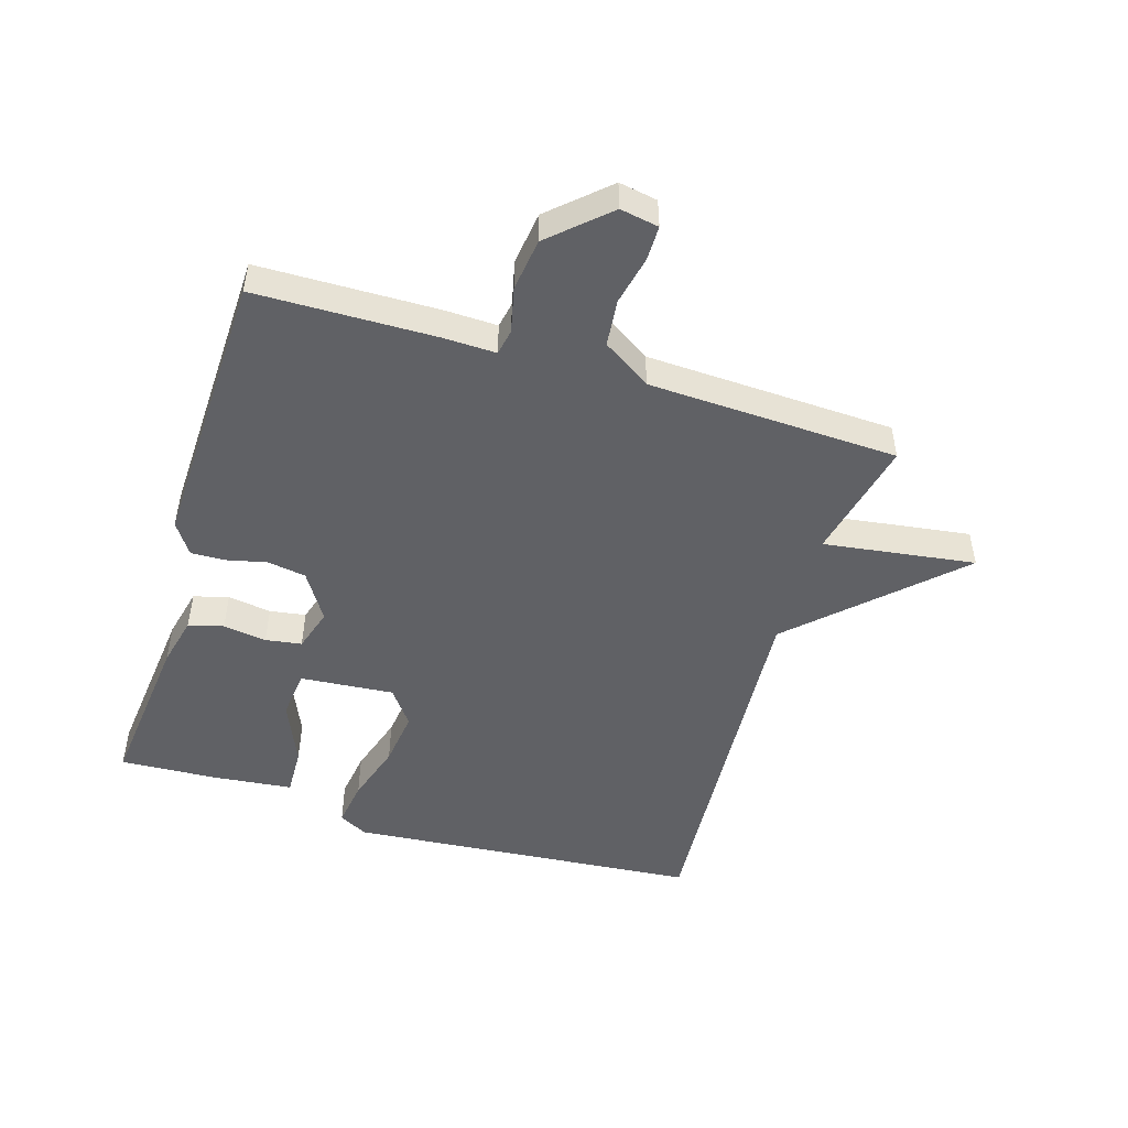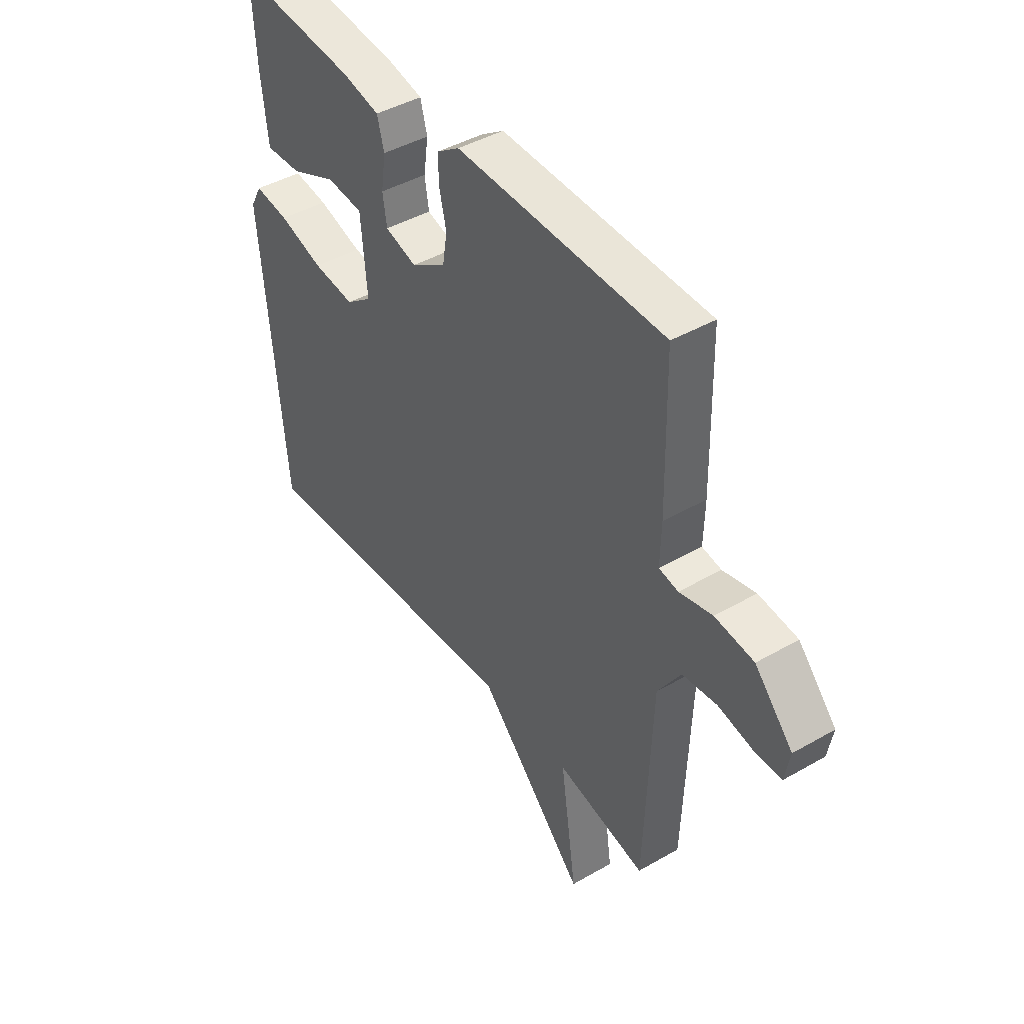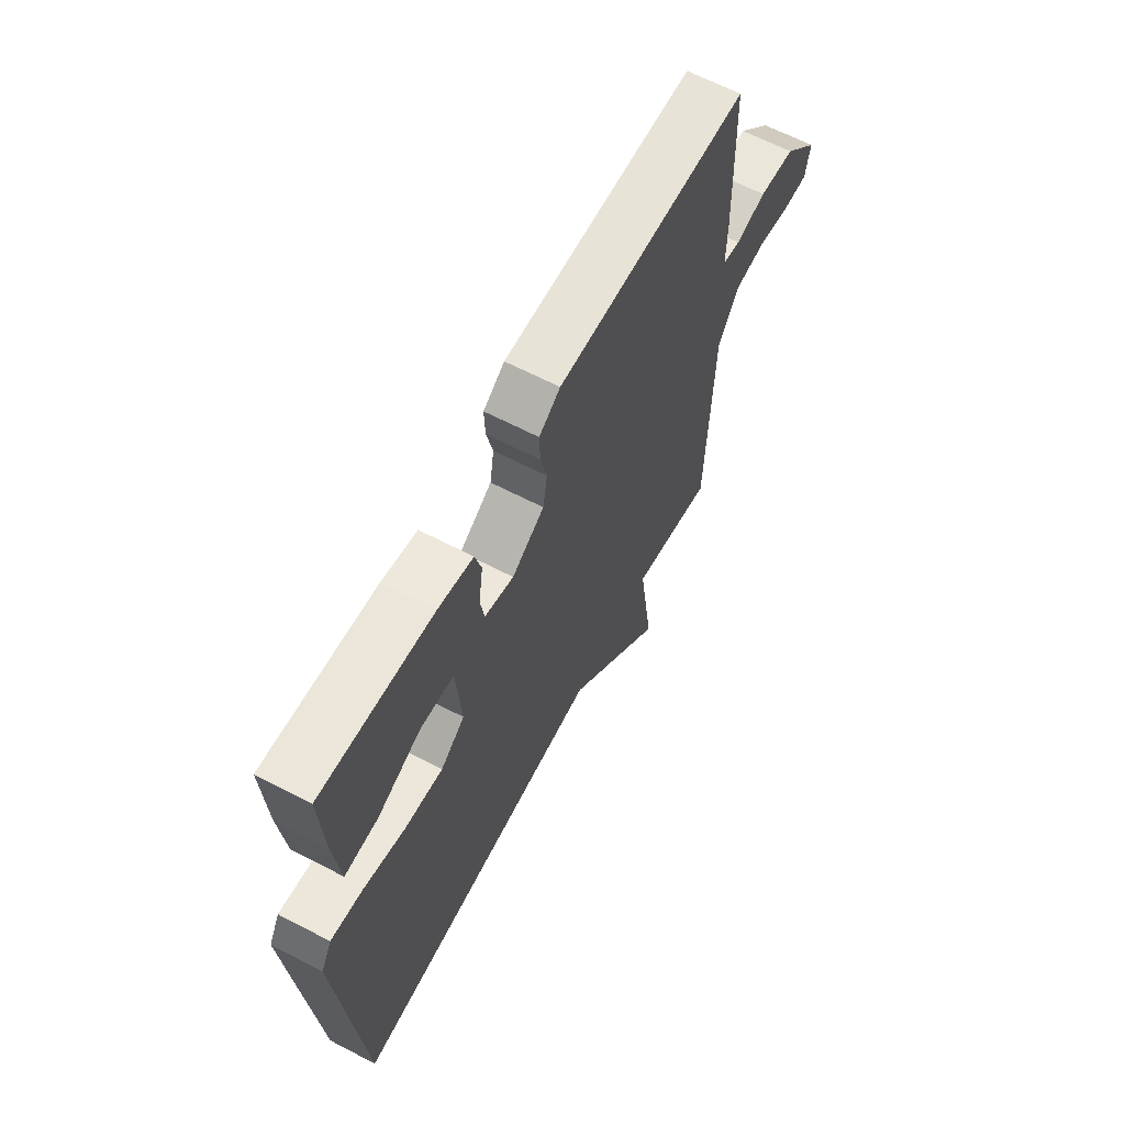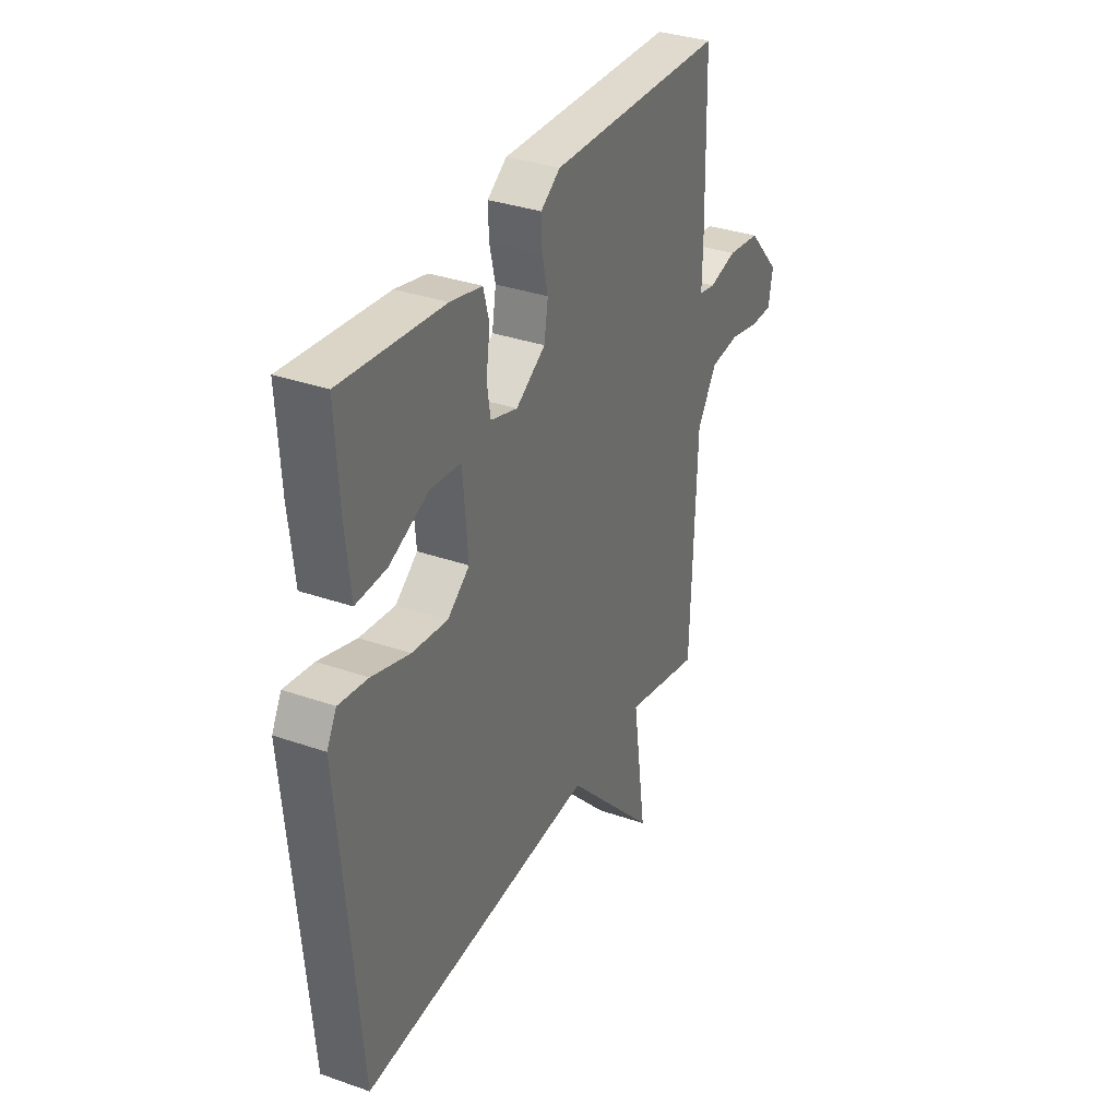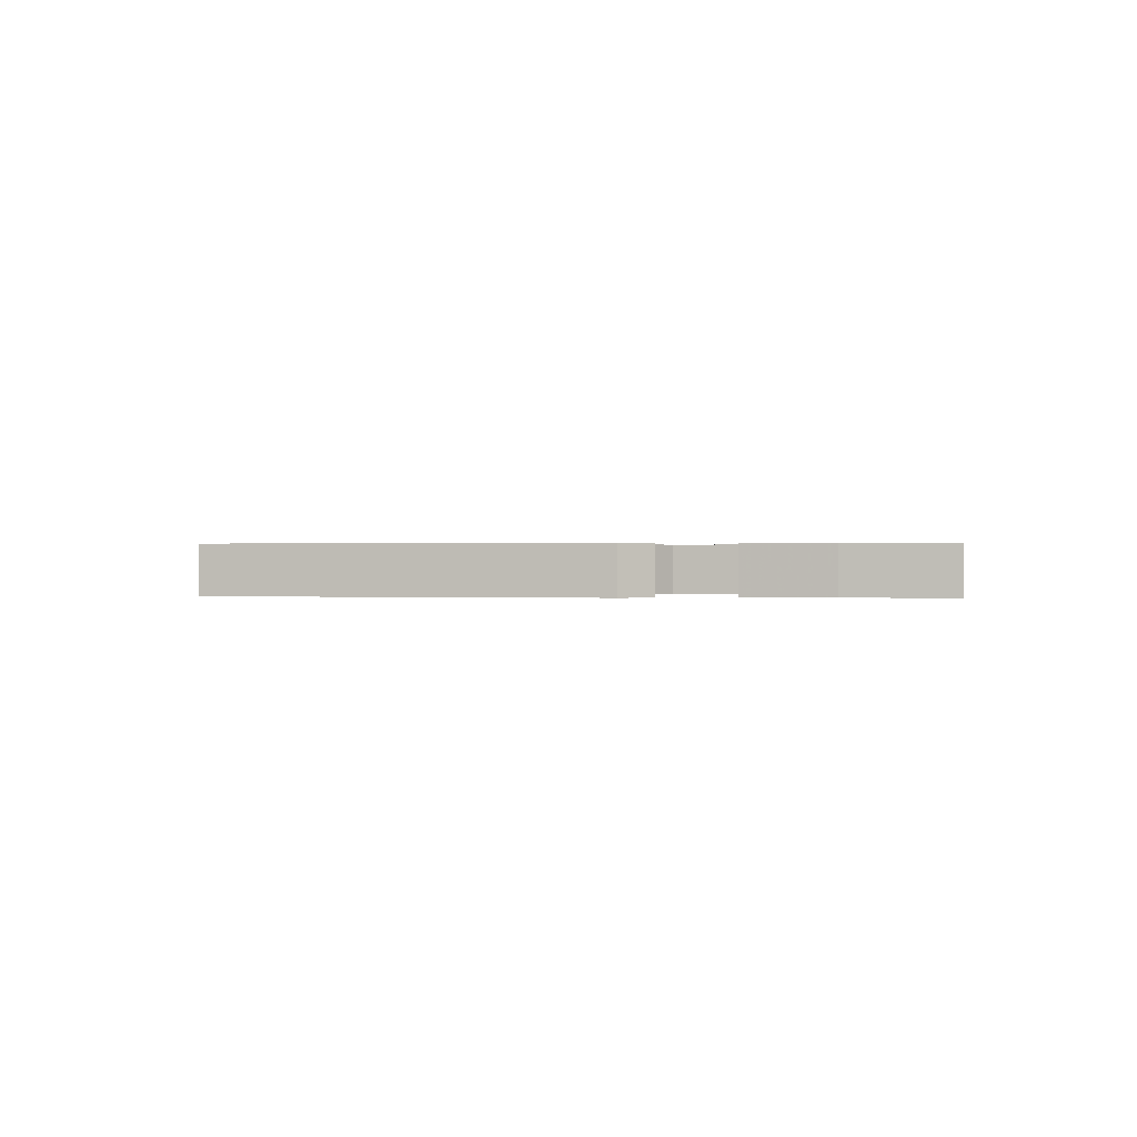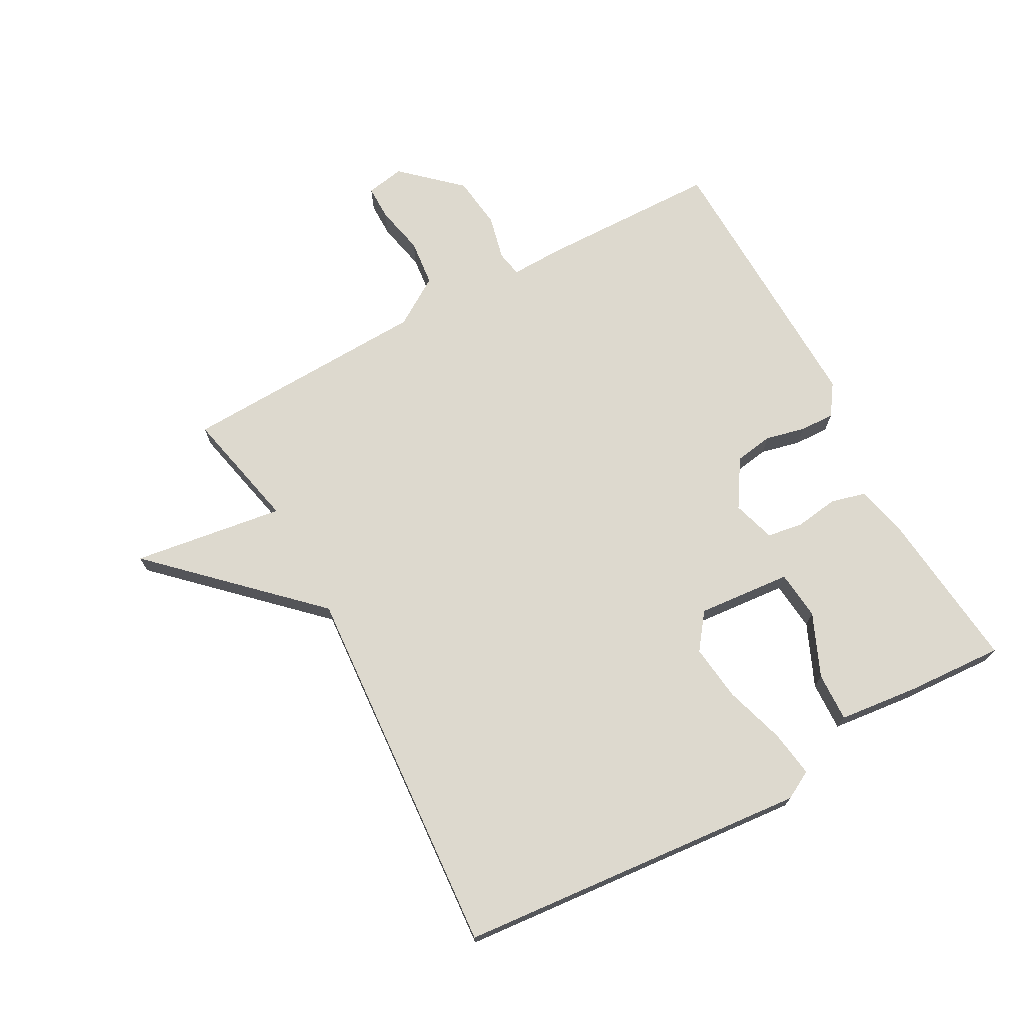
<metadata>
{"format":"obj","ext":"obj","renderer":"f3d","projection":"perspective","resolution":1024,"background":"white","views":[{"elev":-49.2,"azim":72.8,"up":"+Y"},{"elev":43.3,"azim":55.7,"up":"+Z"},{"elev":64.1,"azim":-62.3,"up":"+Z"},{"elev":33.9,"azim":-64.6,"up":"+Z"},{"elev":0.2,"azim":-81.7,"up":"+Y"},{"elev":71.7,"azim":-118.6,"up":"+Y"}]}
</metadata>
<code>
v -0.5 0.07 -0.5
v -0.55 0.07 0.066
v -0.525 0.07 0.112
v -0.45 0.07 0.101
v -0.353 0.07 0.071
v -0.262 0.07 0.06
v -0.205 0.07 0.103
v -0.218 0.07 0.254
v -0.297 0.07 0.262
v -0.398 0.07 0.218
v -0.477 0.07 0.215
v -0.491 0.07 0.343
v -0.5 0.07 0.5
v -0.238 0.07 0.473
v -0.156 0.07 0.454
v -0.141 0.07 0.398
v -0.151 0.07 0.328
v -0.142 0.07 0.27
v -0.073 0.07 0.249
v 0.003 0.07 0.297
v 0.013 0.07 0.359
v -0.002 0.07 0.423
v -0.004 0.07 0.479
v 0.046 0.07 0.513
v 0.5 0.07 0.5
v 0.506 0.07 0.211
v 0.504 0.07 0.126
v 0.546 0.07 0.118
v 0.618 0.07 0.135
v 0.703 0.07 0.124
v 0.786 0.07 0.033
v 0.775 0.07 -0.029
v 0.719 0.07 -0.029
v 0.64 0.07 -0.012
v 0.565 0.07 -0.02
v 0.515 0.07 -0.098
v 0.5 0.07 -0.5
v 0.305 0.07 -0.457
v 0.34 0.07 -0.701
v 0.105 0.07 -0.457
v -0.5 0 -0.5
v -0.55 0 0.066
v -0.525 0 0.112
v -0.45 0 0.101
v -0.353 0 0.071
v -0.262 0 0.06
v -0.205 0 0.103
v -0.218 0 0.254
v -0.297 0 0.262
v -0.398 0 0.218
v -0.477 0 0.215
v -0.491 0 0.343
v -0.5 0 0.5
v -0.238 0 0.473
v -0.156 0 0.454
v -0.141 0 0.398
v -0.151 0 0.328
v -0.142 0 0.27
v -0.073 0 0.249
v 0.003 0 0.297
v 0.013 0 0.359
v -0.002 0 0.423
v -0.004 0 0.479
v 0.046 0 0.513
v 0.5 0 0.5
v 0.506 0 0.211
v 0.504 0 0.126
v 0.546 0 0.118
v 0.618 0 0.135
v 0.703 0 0.124
v 0.786 0 0.033
v 0.775 0 -0.029
v 0.719 0 -0.029
v 0.64 0 -0.012
v 0.565 0 -0.02
v 0.515 0 -0.098
v 0.5 0 -0.5
v 0.305 0 -0.457
v 0.34 0 -0.701
v 0.105 0 -0.457
f 38 39 40
f 36 37 38
f 36 38 40
f 40 1 2
f 36 40 2
f 35 36 2
f 32 33 34
f 31 32 34
f 30 31 34
f 29 30 34
f 28 29 34
f 27 28 34 35
f 25 26 27
f 24 25 27
f 23 24 27
f 22 23 27
f 21 22 27
f 20 21 27 35
f 19 20 35
f 18 19 35
f 15 16 17
f 14 15 17
f 13 14 17
f 12 13 17
f 11 12 17
f 10 11 17
f 9 10 17
f 8 9 17 18
f 7 8 18 35
f 2 3 4 5
f 2 5 6
f 35 2 6
f 6 7 35
f 80 79 78
f 78 77 76
f 80 78 76
f 42 41 80
f 42 80 76
f 42 76 75
f 74 73 72
f 74 72 71
f 74 71 70
f 74 70 69
f 74 69 68
f 75 74 68 67
f 67 66 65
f 67 65 64
f 67 64 63
f 67 63 62
f 67 62 61
f 75 67 61 60
f 75 60 59
f 75 59 58
f 57 56 55
f 57 55 54
f 57 54 53
f 57 53 52
f 57 52 51
f 57 51 50
f 57 50 49
f 58 57 49 48
f 75 58 48 47
f 45 44 43 42
f 46 45 42
f 46 42 75
f 75 47 46
f 1 41 42 2
f 2 42 43 3
f 3 43 44 4
f 4 44 45 5
f 5 45 46 6
f 6 46 47 7
f 7 47 48 8
f 8 48 49 9
f 9 49 50 10
f 10 50 51 11
f 11 51 52 12
f 12 52 53 13
f 13 53 54 14
f 14 54 55 15
f 15 55 56 16
f 16 56 57 17
f 17 57 58 18
f 18 58 59 19
f 19 59 60 20
f 20 60 61 21
f 21 61 62 22
f 22 62 63 23
f 23 63 64 24
f 24 64 65 25
f 25 65 66 26
f 26 66 67 27
f 27 67 68 28
f 28 68 69 29
f 29 69 70 30
f 30 70 71 31
f 31 71 72 32
f 32 72 73 33
f 33 73 74 34
f 34 74 75 35
f 35 75 76 36
f 36 76 77 37
f 37 77 78 38
f 38 78 79 39
f 39 79 80 40
f 40 80 41 1

</code>
